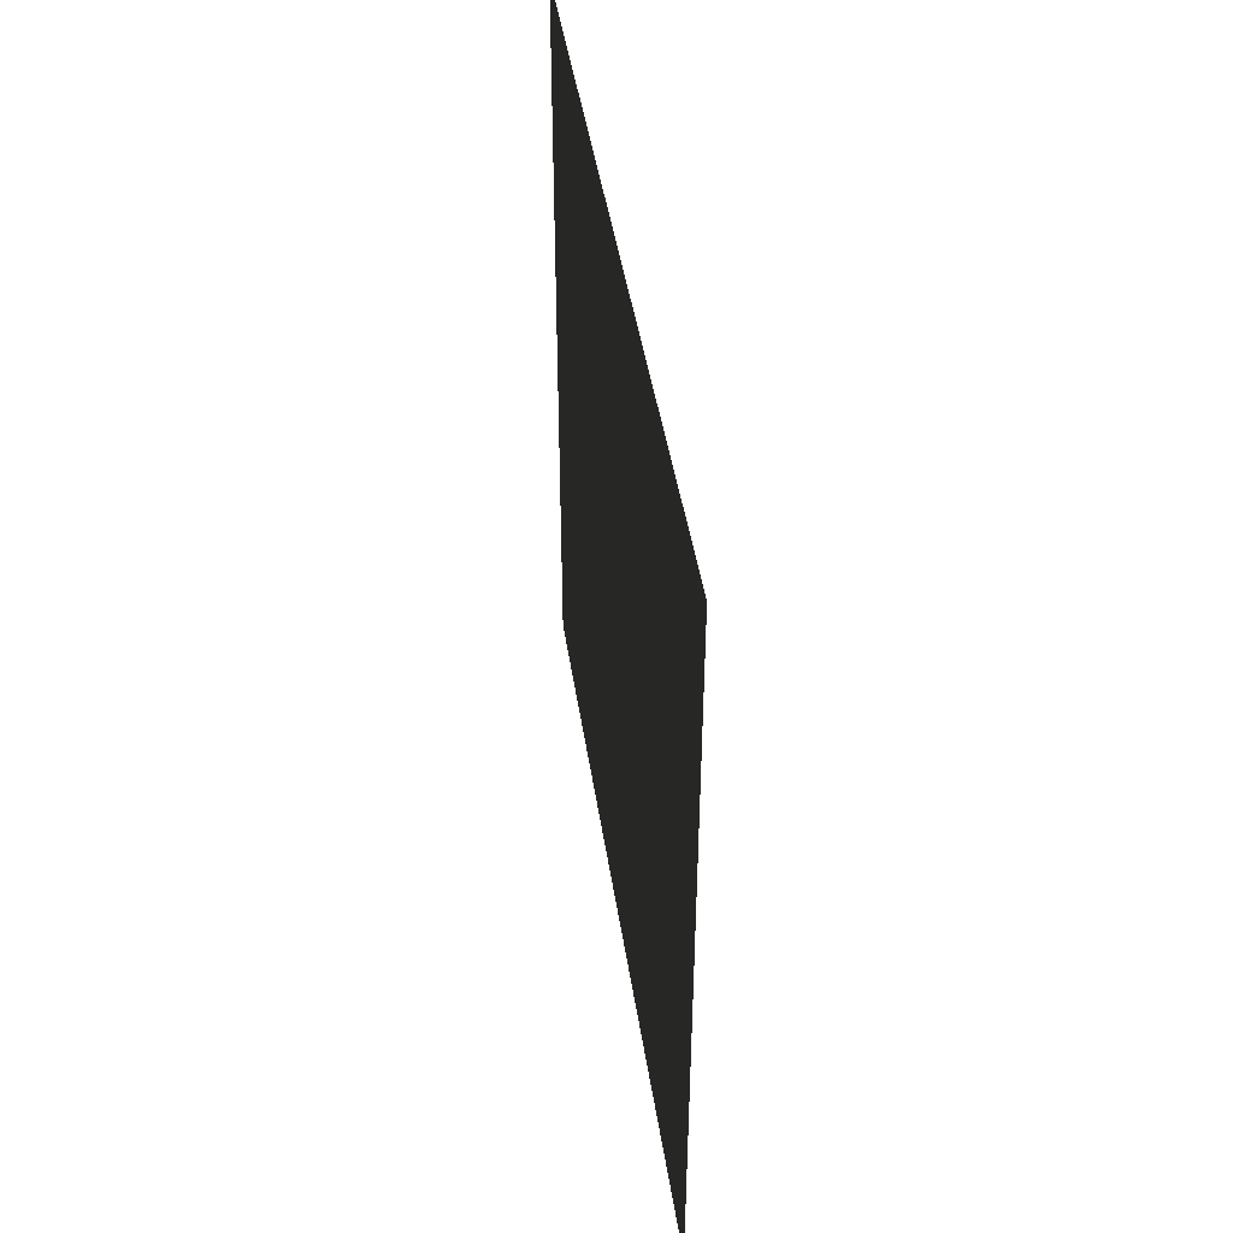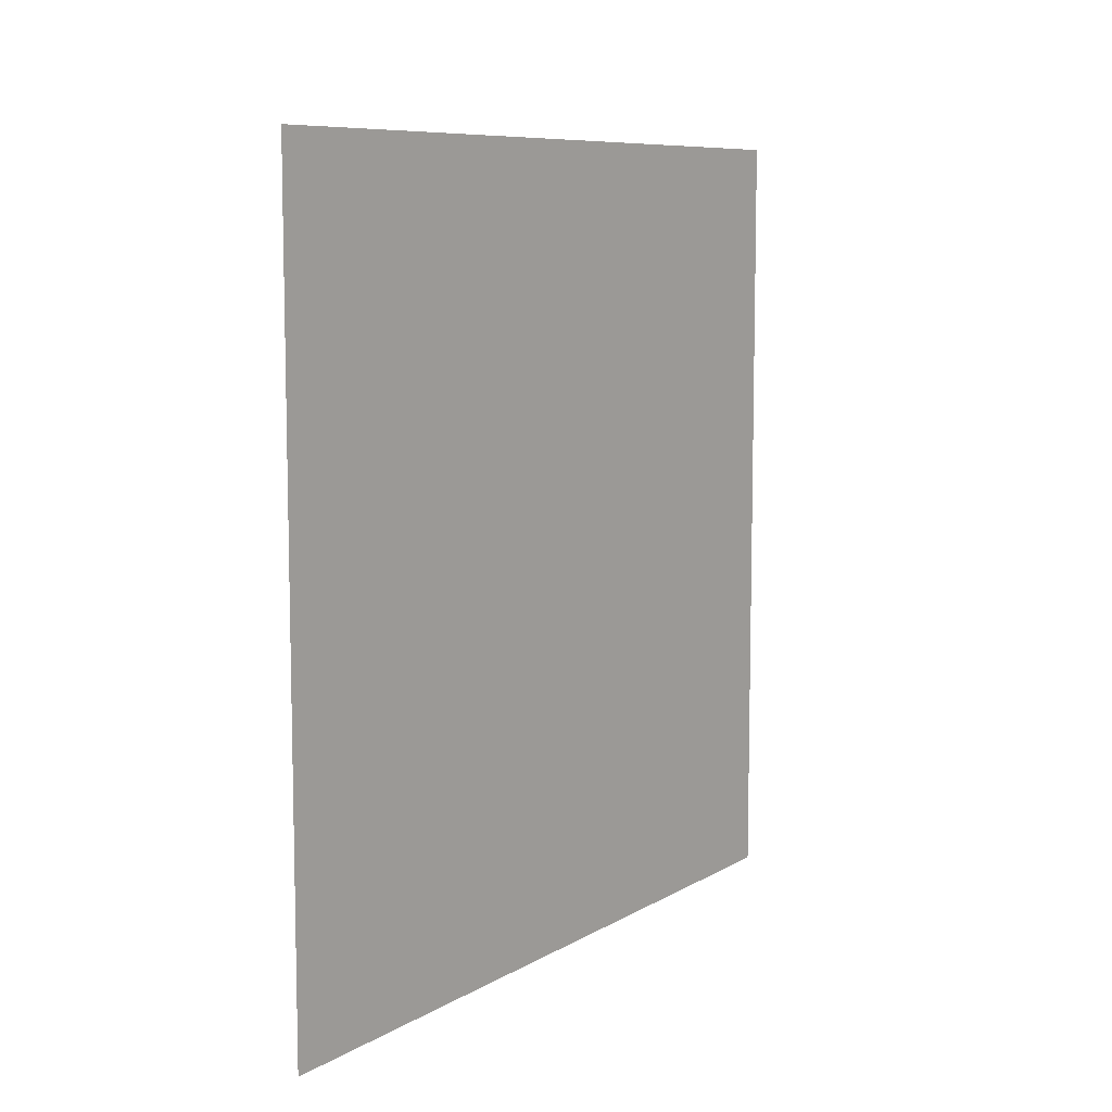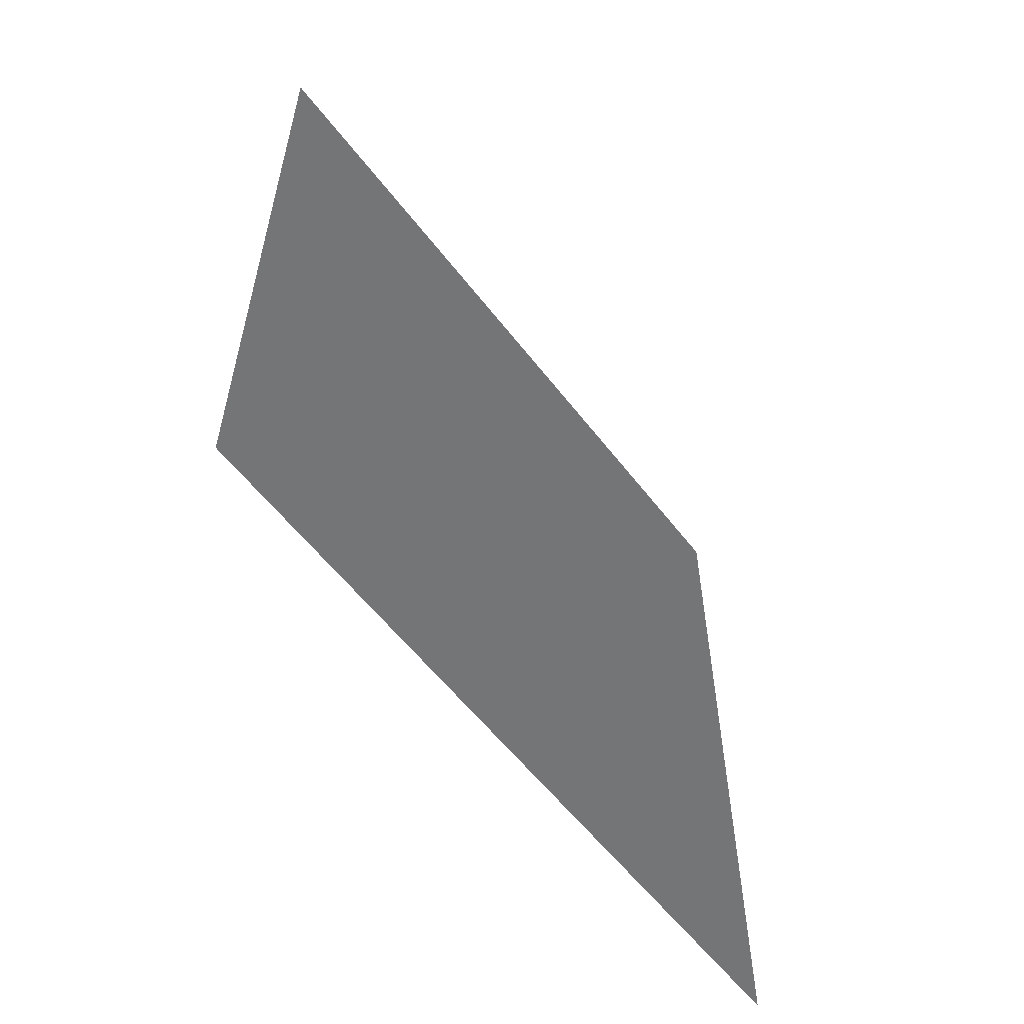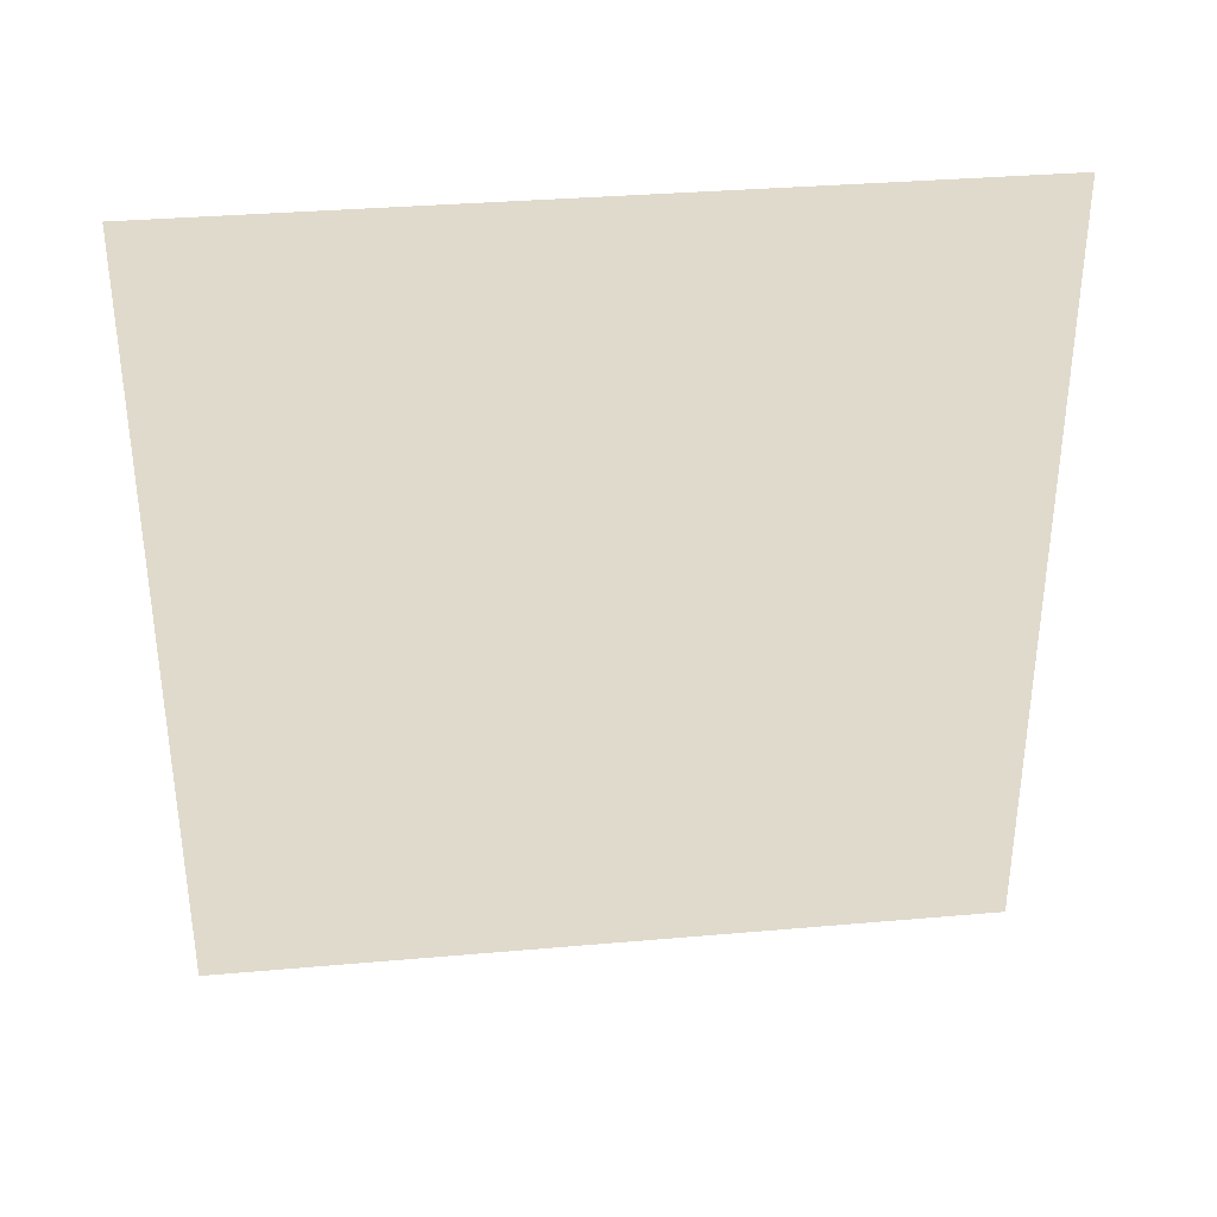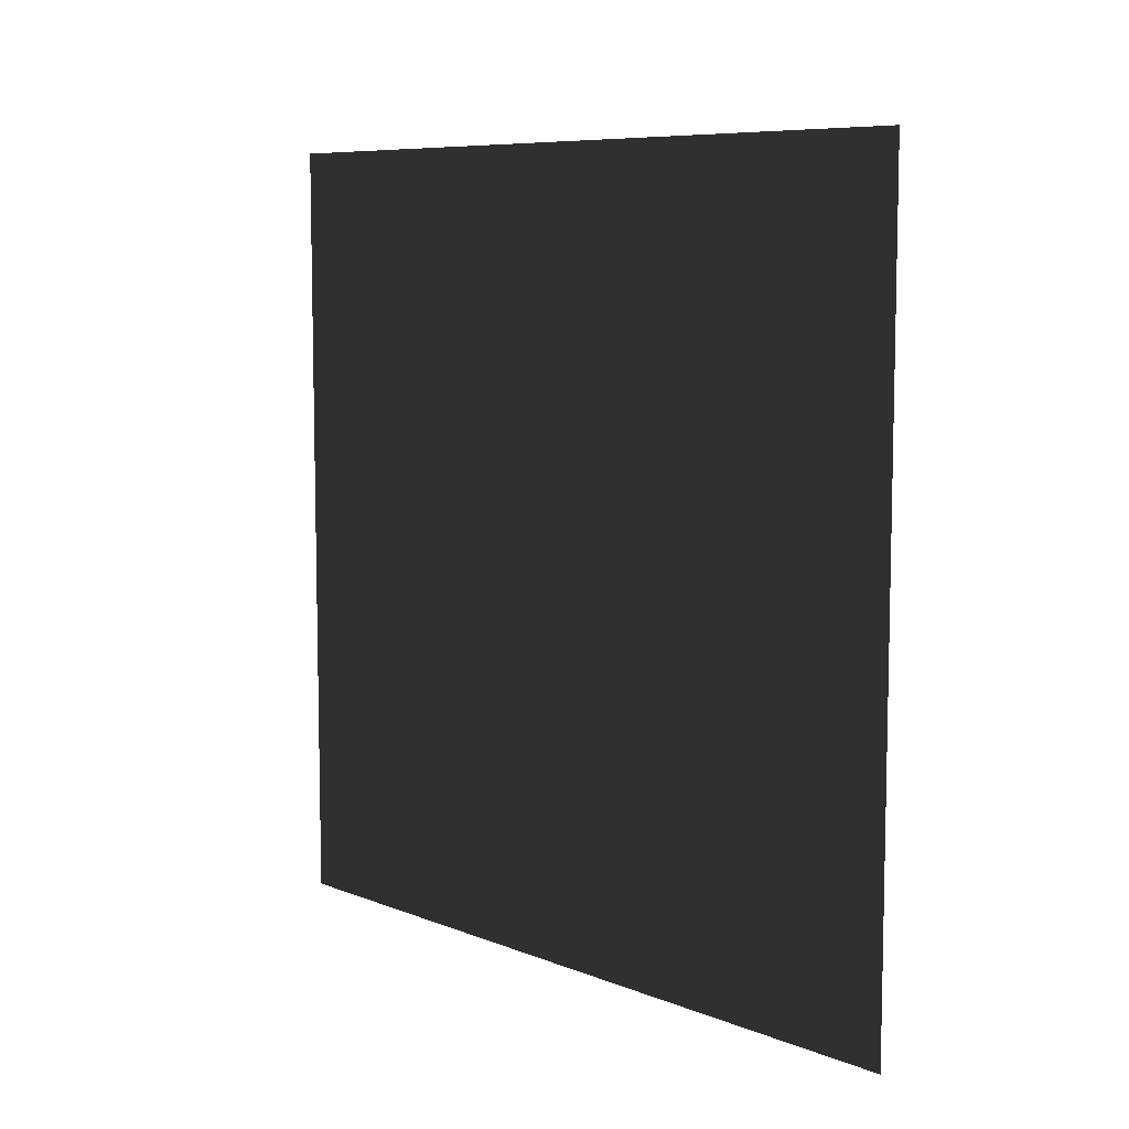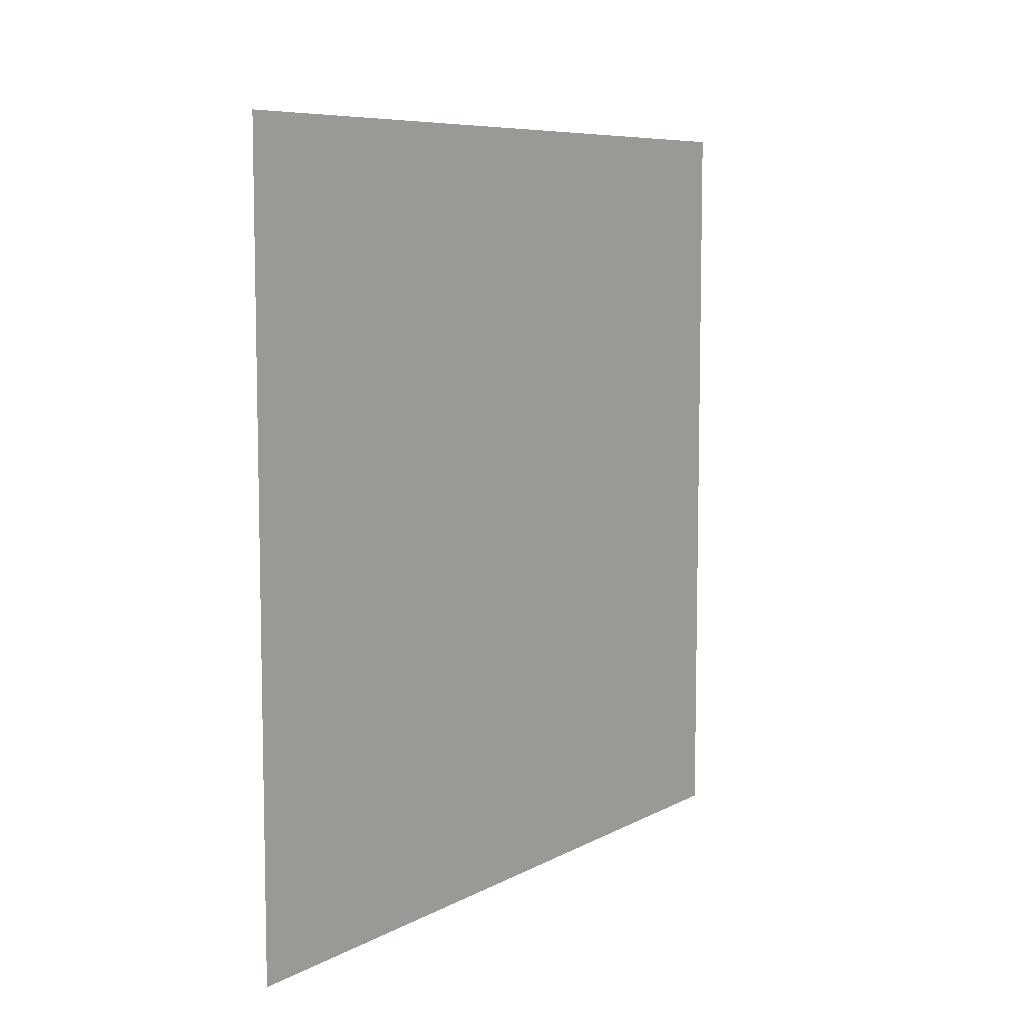
<metadata>
{"format":"obj","ext":"obj","renderer":"f3d","projection":"perspective","resolution":1024,"background":"white","views":[{"elev":44.3,"azim":171.5,"up":"+Y"},{"elev":8.5,"azim":-146.6,"up":"+Y"},{"elev":-57.3,"azim":-142.9,"up":"+Z"},{"elev":34.4,"azim":83.3,"up":"+Z"},{"elev":8.0,"azim":-42.6,"up":"+Y"},{"elev":7.7,"azim":34.6,"up":"+Y"}]}
</metadata>
<code>
v -0.2 3 3
v -0.2 1.595e-07 -6.508e-06
v -0.2 3 -6.508e-06
v -0.2 -2.813e-07 3
g wall05_10302_901
f 1 3 2
f 2 4 1

</code>
